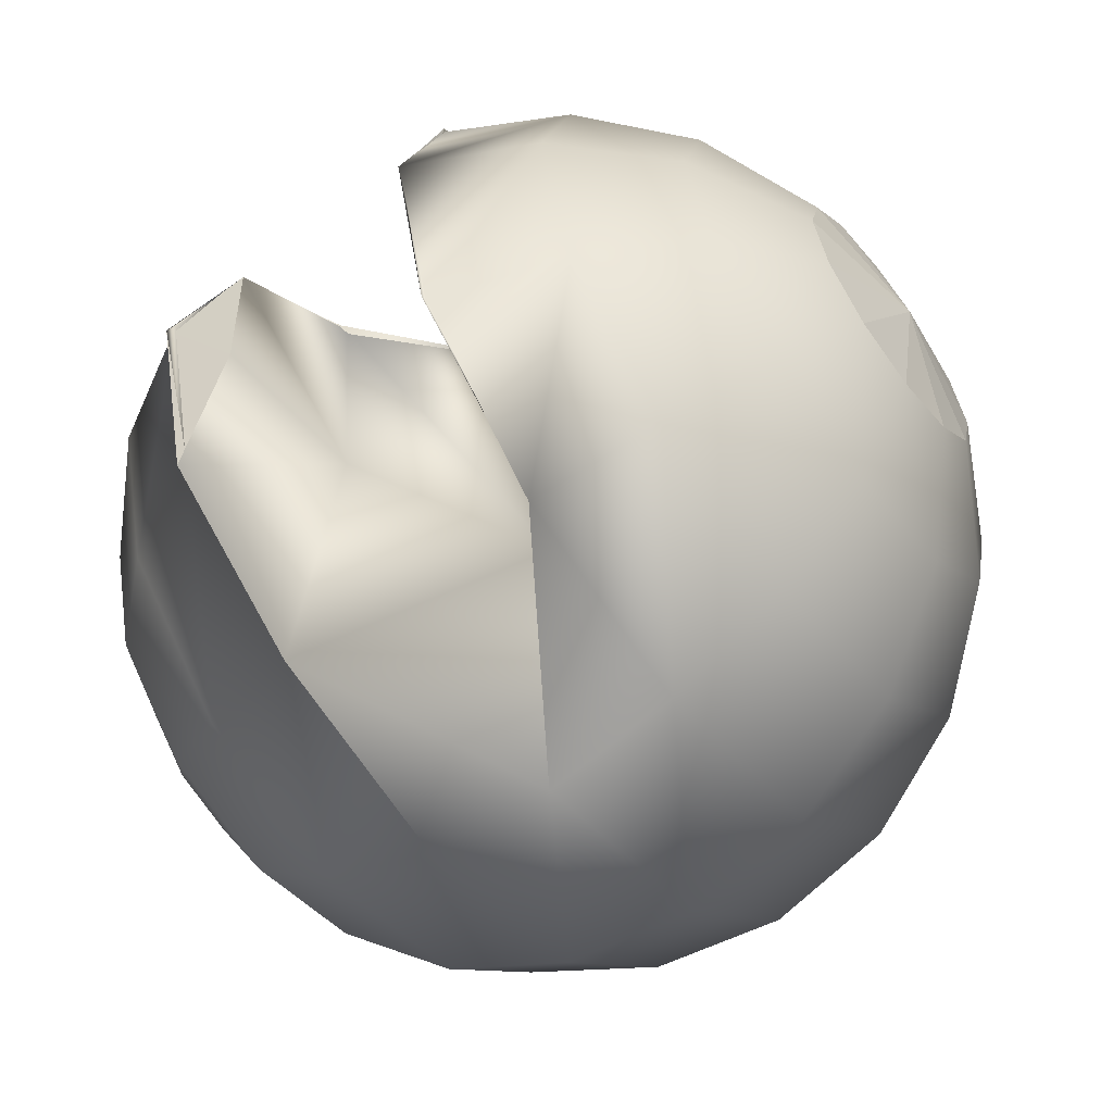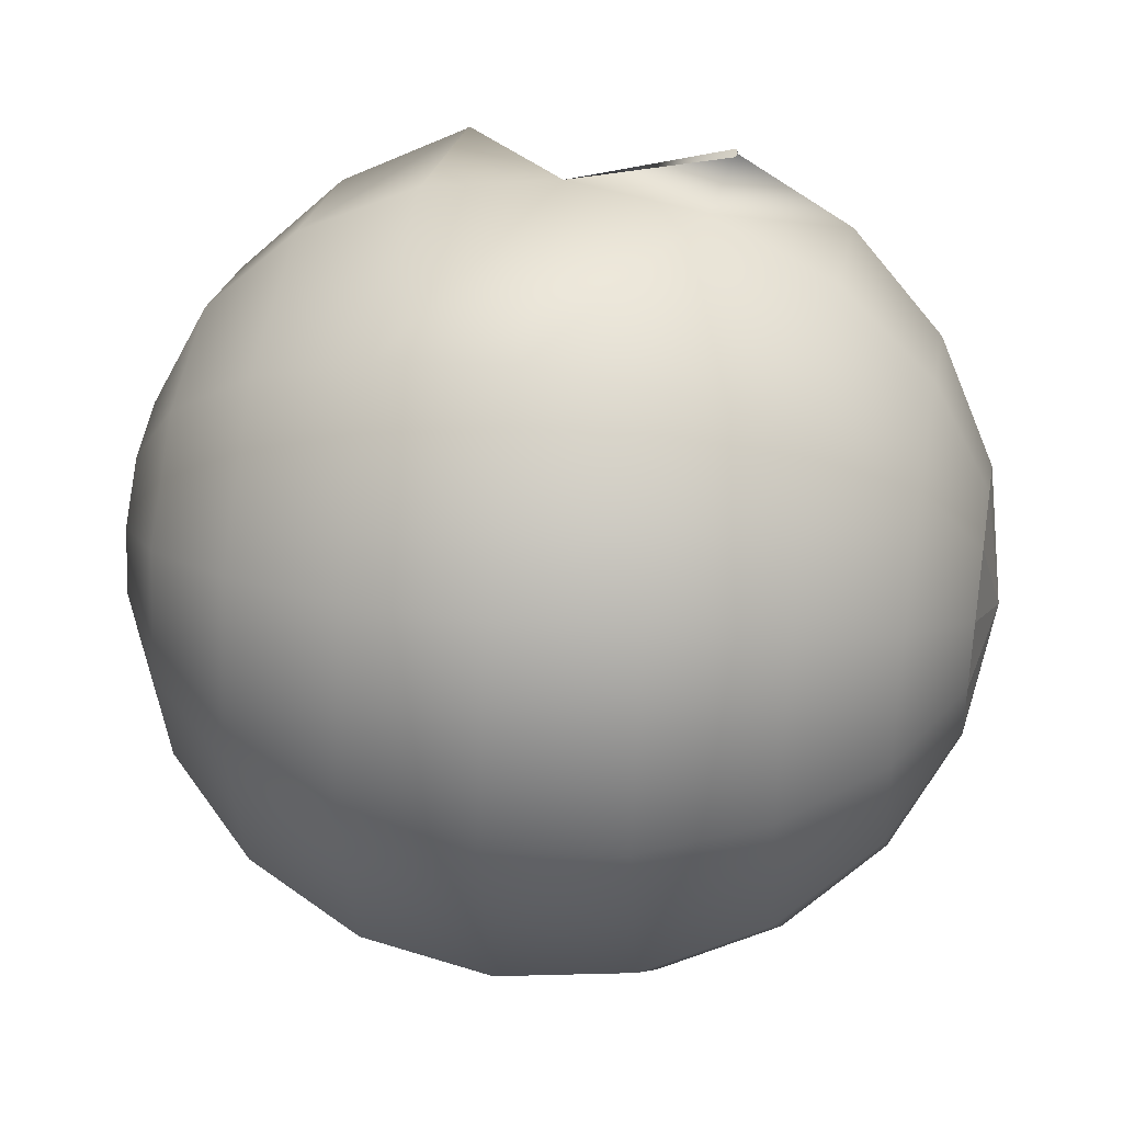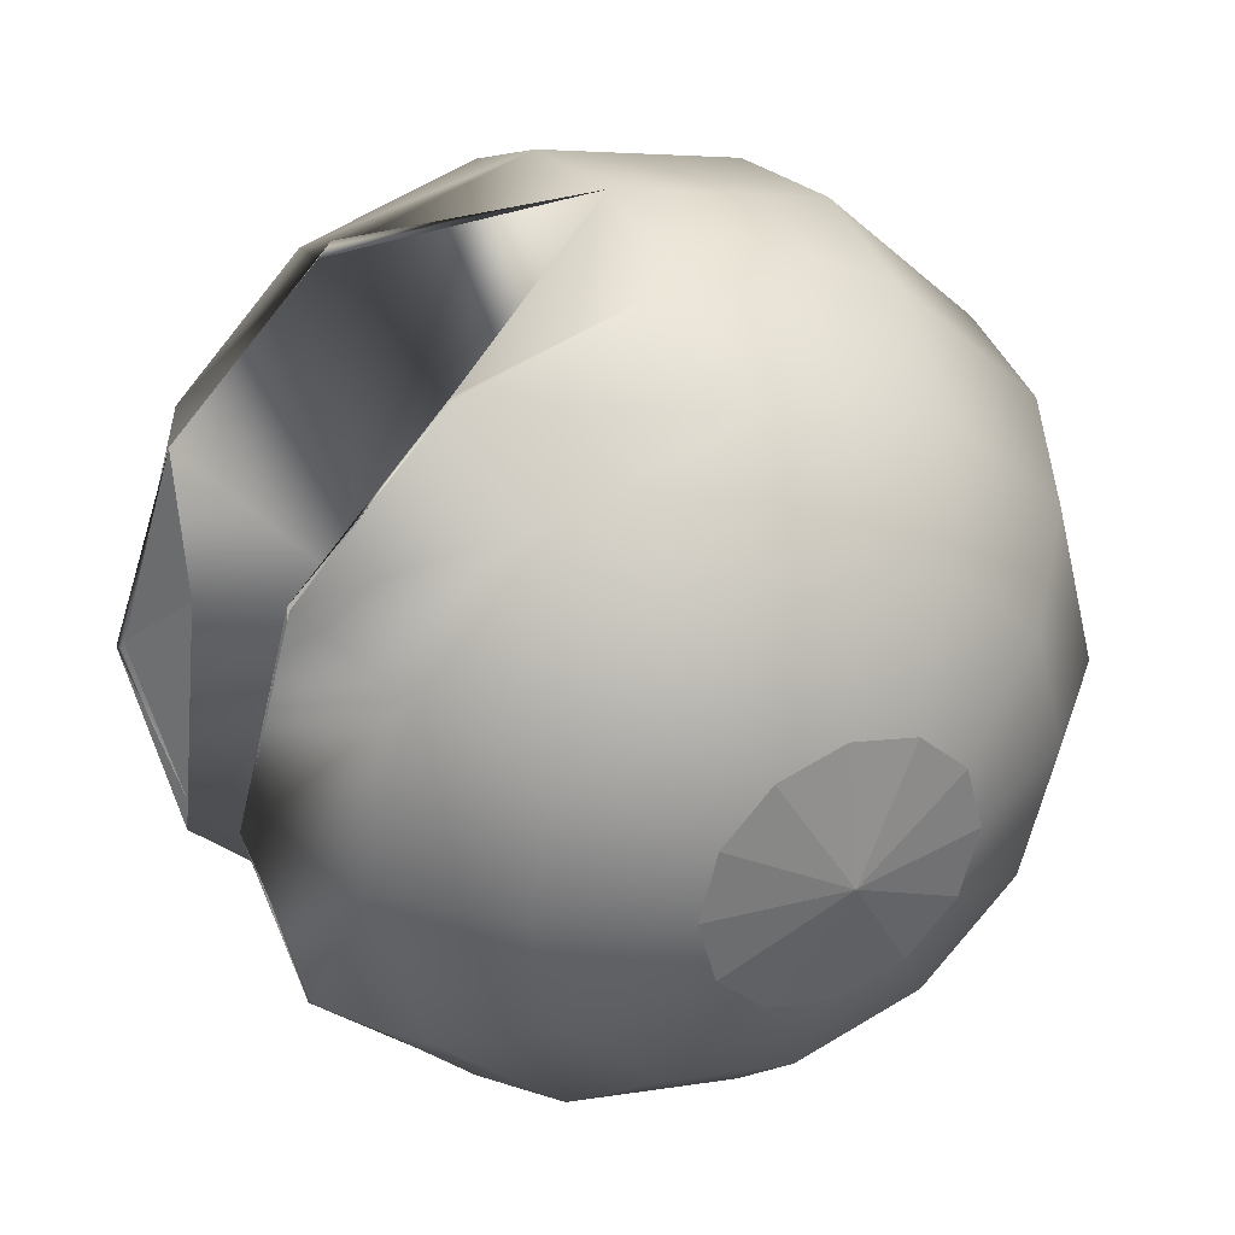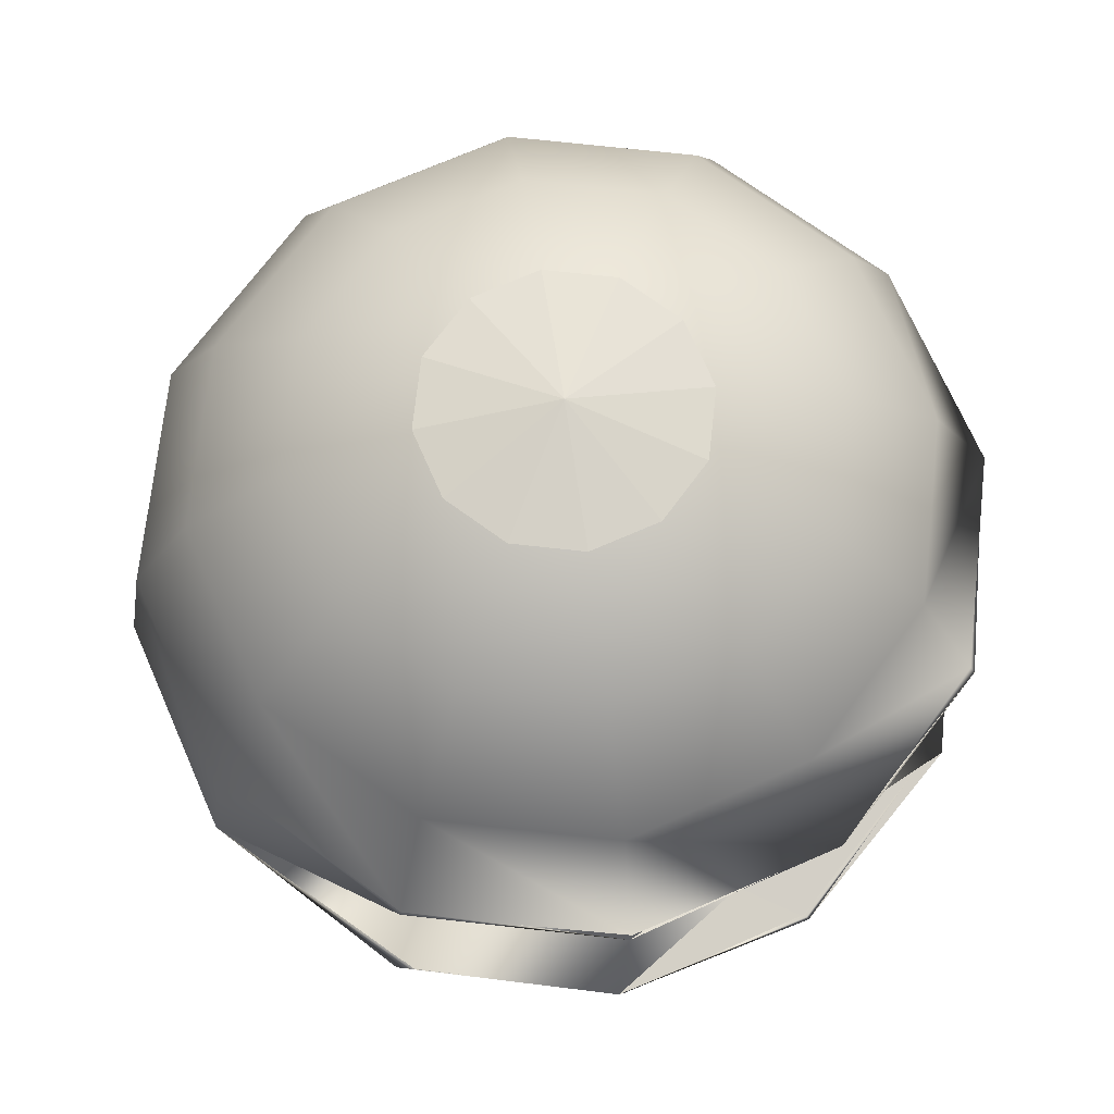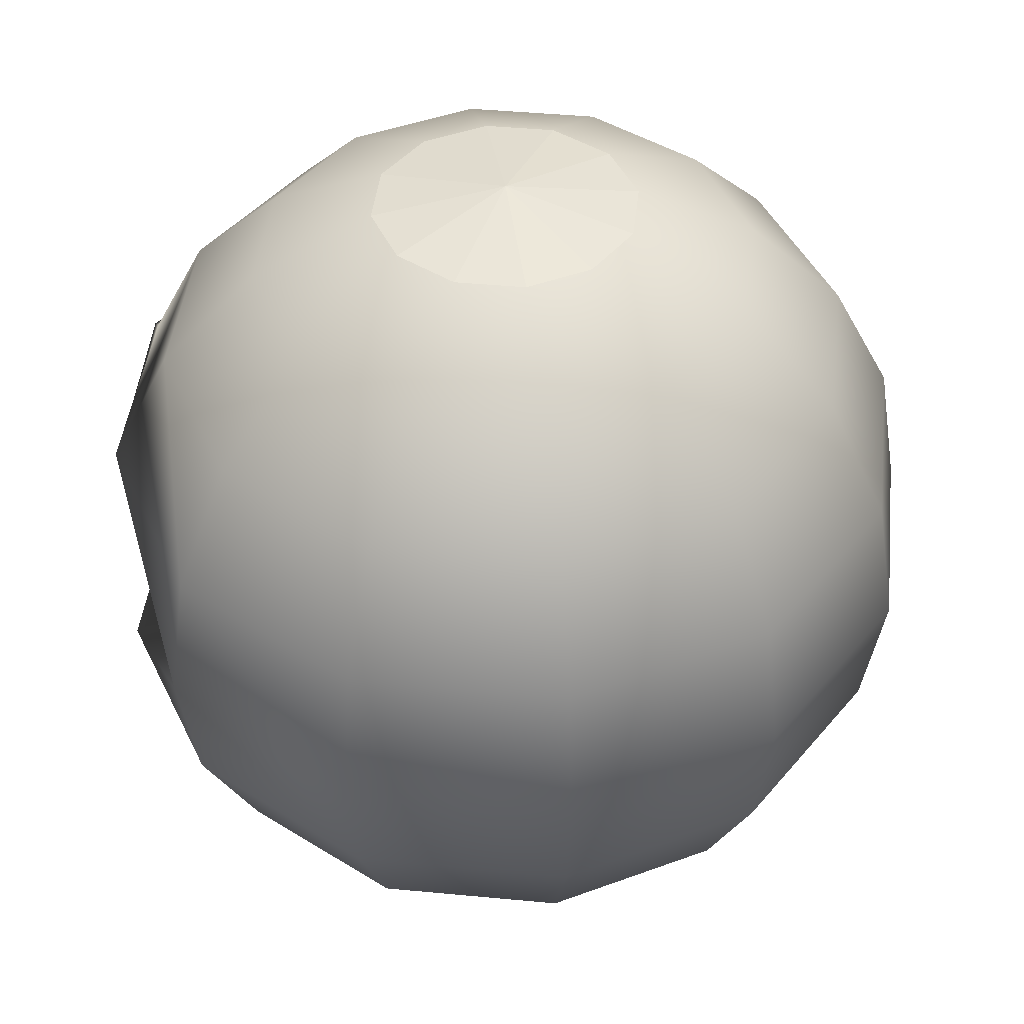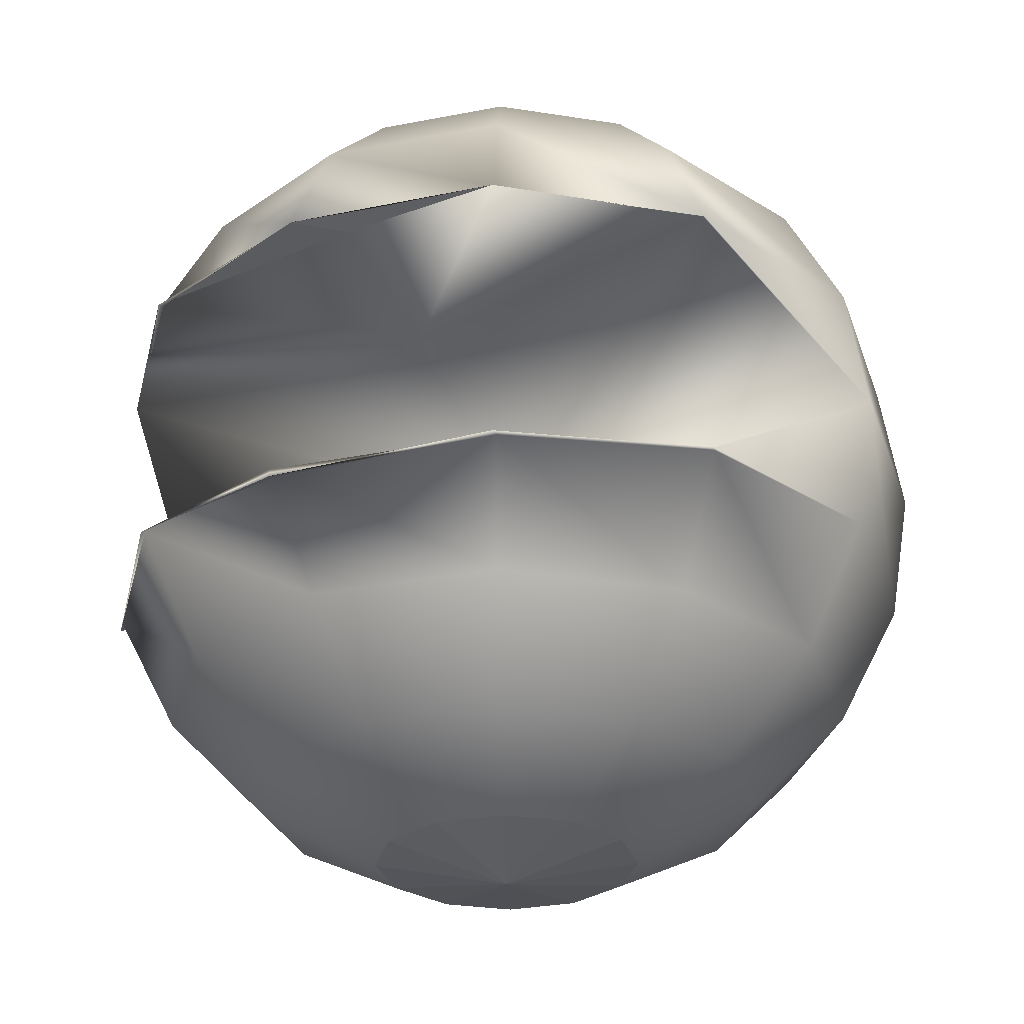
<metadata>
{"format":"obj","ext":"obj","renderer":"f3d","projection":"perspective","resolution":1024,"background":"white","views":[{"elev":-60.8,"azim":127.1,"up":"+Z"},{"elev":38.3,"azim":-79.8,"up":"+Z"},{"elev":34.4,"azim":152.3,"up":"+Z"},{"elev":70.6,"azim":51.3,"up":"+Y"},{"elev":43.4,"azim":-128.6,"up":"+Y"},{"elev":-28.4,"azim":121.5,"up":"+Y"}]}
</metadata>
<code>
o Mesh.002_polySurface3_polySurface1.001
v 1.991 -6.949 -1.164
v 1.167 -6.949 -1.987
v 3.748 -5.915 -2.179
v 2.182 -5.915 -3.745
v 0.04255 -6.949 -2.289
v 0.04255 -5.915 -4.318
v -1.082 -6.949 -1.987
v -2.097 -5.915 -3.745
v -1.906 -6.949 -1.164
v -3.663 -5.915 -2.179
v -2.207 -6.949 -0.03904
v -4.236 -5.915 -0.03904
v -1.906 -6.949 1.086
v -3.663 -5.915 2.1
v -1.082 -6.949 1.909
v -2.097 -5.915 3.667
v 0.04255 -6.949 2.211
v 0.04255 -5.915 4.24
v 1.167 -6.949 1.909
v 2.182 -5.915 3.667
v 1.991 -6.949 1.086
v 3.748 -5.915 2.1
v 2.292 -6.949 -0.03904
v 4.322 -5.915 -0.03904
v 5.143 -4.305 -2.984
v 2.987 -4.305 -5.14
v 0.04255 -4.305 -5.929
v -2.902 -4.305 -5.14
v -5.058 -4.305 -2.984
v -5.847 -4.305 -0.03904
v -5.058 -4.305 2.906
v -2.902 -4.305 5.061
v 0.04255 -4.305 5.85
v 2.987 -4.305 5.061
v 5.143 -4.305 2.906
v 5.932 -4.305 -0.03904
v 6.009 -2.466 -3.521
v 3.504 -2.275 -6.035
v 0.04255 -2.275 -6.963
v -3.419 -2.275 -6.035
v -5.953 -2.275 -3.501
v -6.881 -2.275 -0.03904
v -5.953 -2.275 3.423
v -3.419 -2.275 5.957
v 0.04255 -2.275 6.884
v 3.504 -2.275 5.957
v 6.039 -2.275 3.423
v 6.933 -2.45 0.1698
v 6.191 -2.489 -3.551
v 3.574 -2.27 -6.062
v 0.04255 -0.02588 -7.319
v -3.597 -0.02588 -6.344
v -6.262 -0.02588 -3.679
v -7.237 -0.02588 -0.03904
v -6.262 -0.02588 3.601
v -3.597 -0.02588 6.265
v 0.04255 -0.02588 7.241
v 3.284 -2.305 6.168
v 6.001 -2.22 3.54
v 6.977 -2.604 0.1366
v 0.04255 2.224 -6.963
v -3.419 2.224 -6.035
v -5.953 2.224 -3.501
v -6.881 2.224 -0.03904
v -5.953 2.224 3.423
v -3.419 2.224 5.957
v 0.04255 2.224 6.884
v 6.039 2.224 -3.501
v 3.504 2.224 -6.035
v 5.143 4.253 -2.984
v 2.987 4.253 -5.139
v 0.04255 4.253 -5.929
v -2.902 4.253 -5.139
v -5.058 4.253 -2.984
v -5.847 4.253 -0.03904
v -5.058 4.253 2.906
v -2.902 4.253 5.061
v 0.04255 4.253 5.85
v 3.504 2.224 5.957
v 2.987 4.253 5.061
v 6.039 2.224 3.423
v 5.143 4.253 2.906
v 6.966 2.224 -0.03904
v 5.932 4.253 -0.03904
v 3.748 5.864 -2.179
v 2.182 5.864 -3.745
v 0.04255 5.864 -4.318
v -2.097 5.864 -3.745
v -3.663 5.864 -2.179
v -4.236 5.864 -0.03904
v -3.663 5.864 2.1
v -2.097 5.864 3.667
v 0.04255 5.864 4.24
v 2.182 5.864 3.667
v 3.748 5.864 2.1
v 4.322 5.864 -0.03904
v 1.991 6.898 -1.164
v 1.167 6.898 -1.987
v 0.04255 6.898 -2.289
v -1.082 6.898 -1.987
v -1.906 6.898 -1.164
v -2.207 6.898 -0.03904
v -1.906 6.898 1.086
v -1.082 6.898 1.909
v 0.04255 6.898 2.211
v 1.167 6.898 1.909
v 1.991 6.898 1.086
v 2.292 6.898 -0.03904
v 0.04255 -7.306 -0.03904
v 0.04255 7.254 -0.03904
v 3.258 -1.869 0.3103
v 5.839 -2.293 0.7788
v 0.04255 -0.02588 -0.03904
v 3.485 2.244 -5.993
v 6.133 2.208 -3.503
v 3.521 2.183 5.99
v 6.057 2.27 3.487
v 6.93 2.241 -0.008906
v 3.181 1.933 -0.1763
v 6.316 2.154 -0.7562
f 1 2 3
f 3 2 4
f 2 5 4
f 4 5 6
f 5 7 6
f 6 7 8
f 7 9 8
f 8 9 10
f 9 11 10
f 10 11 12
f 11 13 12
f 12 13 14
f 13 15 14
f 14 15 16
f 15 17 16
f 16 17 18
f 17 19 18
f 18 19 20
f 19 21 20
f 20 21 22
f 21 23 22
f 22 23 24
f 23 1 24
f 24 1 3
f 3 4 25
f 25 4 26
f 4 6 26
f 26 6 27
f 6 8 27
f 27 8 28
f 8 10 28
f 28 10 29
f 10 12 29
f 29 12 30
f 12 14 30
f 30 14 31
f 14 16 31
f 31 16 32
f 16 18 32
f 32 18 33
f 18 20 33
f 33 20 34
f 20 22 34
f 34 22 35
f 22 24 35
f 35 24 36
f 24 3 36
f 36 3 25
f 25 26 37
f 37 26 38
f 26 27 38
f 38 27 39
f 27 28 39
f 39 28 40
f 28 29 40
f 40 29 41
f 29 30 41
f 41 30 42
f 30 31 42
f 42 31 43
f 31 32 43
f 43 32 44
f 32 33 44
f 44 33 45
f 33 34 45
f 45 34 46
f 34 35 46
f 46 35 47
f 35 36 47
f 47 36 48
f 36 25 48
f 48 25 37
f 37 38 49
f 49 38 50
f 38 39 50
f 50 39 51
f 39 40 51
f 51 40 52
f 40 41 52
f 52 41 53
f 41 42 53
f 53 42 54
f 42 43 54
f 54 43 55
f 43 44 55
f 55 44 56
f 44 45 56
f 56 45 57
f 45 46 57
f 57 46 58
f 46 47 58
f 58 47 59
f 47 48 59
f 59 48 60
f 48 37 60
f 60 37 49
f 51 52 61
f 61 52 62
f 52 53 62
f 62 53 63
f 53 54 63
f 63 54 64
f 54 55 64
f 64 55 65
f 55 56 65
f 65 56 66
f 56 57 66
f 66 57 67
f 68 69 70
f 70 69 71
f 69 61 71
f 71 61 72
f 61 62 72
f 72 62 73
f 62 63 73
f 73 63 74
f 63 64 74
f 74 64 75
f 64 65 75
f 75 65 76
f 65 66 76
f 76 66 77
f 66 67 77
f 77 67 78
f 67 79 78
f 78 79 80
f 79 81 80
f 80 81 82
f 81 83 82
f 82 83 84
f 83 68 84
f 84 68 70
f 70 71 85
f 85 71 86
f 71 72 86
f 86 72 87
f 72 73 87
f 87 73 88
f 73 74 88
f 88 74 89
f 74 75 89
f 89 75 90
f 75 76 90
f 90 76 91
f 76 77 91
f 91 77 92
f 77 78 92
f 92 78 93
f 78 80 93
f 93 80 94
f 80 82 94
f 94 82 95
f 82 84 95
f 95 84 96
f 84 70 96
f 96 70 85
f 85 86 97
f 97 86 98
f 86 87 98
f 98 87 99
f 87 88 99
f 99 88 100
f 88 89 100
f 100 89 101
f 89 90 101
f 101 90 102
f 90 91 102
f 102 91 103
f 91 92 103
f 103 92 104
f 92 93 104
f 104 93 105
f 93 94 105
f 105 94 106
f 94 95 106
f 106 95 107
f 95 96 107
f 107 96 108
f 96 85 108
f 108 85 97
f 2 1 109
f 5 2 109
f 7 5 109
f 9 7 109
f 11 9 109
f 13 11 109
f 15 13 109
f 17 15 109
f 19 17 109
f 21 19 109
f 23 21 109
f 1 23 109
f 97 98 110
f 98 99 110
f 99 100 110
f 100 101 110
f 101 102 110
f 102 103 110
f 103 104 110
f 104 105 110
f 105 106 110
f 106 107 110
f 107 108 110
f 108 97 110
f 50 111 49
f 49 111 112
f 51 113 50
f 50 113 111
f 111 113 58
f 58 113 57
f 112 111 59
f 59 111 58
f 59 60 112
f 60 49 112
f 69 68 114
f 114 68 115
f 61 69 51
f 51 69 114
f 79 67 116
f 116 67 57
f 81 79 117
f 117 79 116
f 83 81 118
f 118 81 117
f 68 83 115
f 115 83 118
f 51 114 113
f 113 114 119
f 114 115 119
f 119 115 120
f 120 117 119
f 119 117 116
f 119 116 113
f 113 116 57
f 118 117 120
f 115 118 120

</code>
